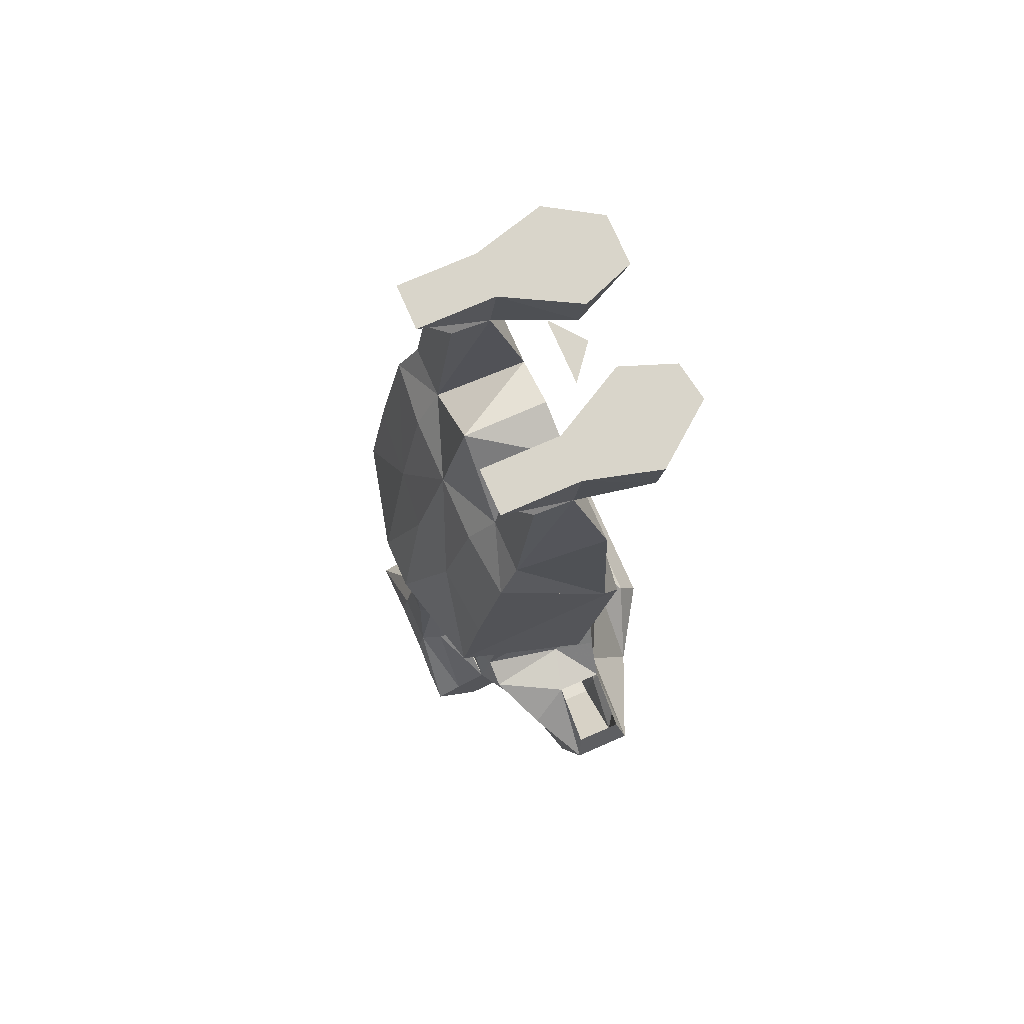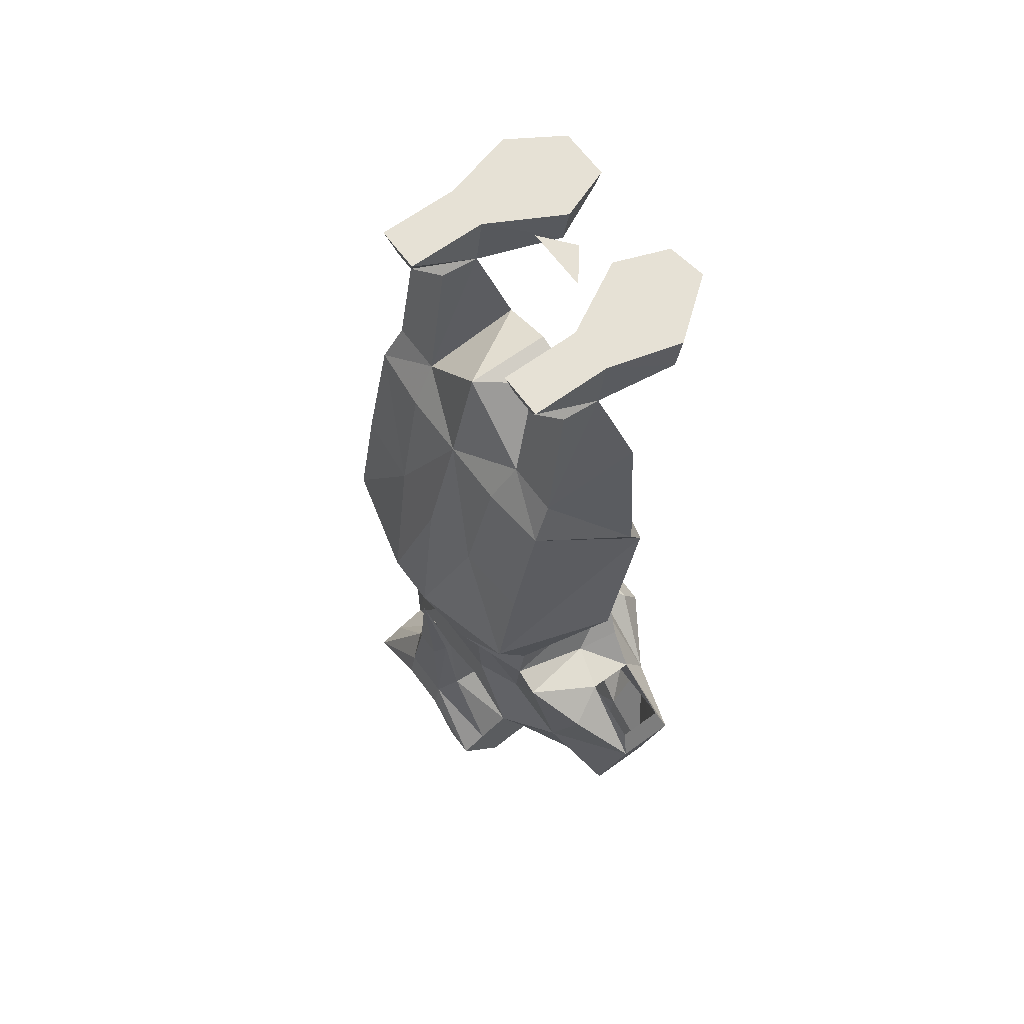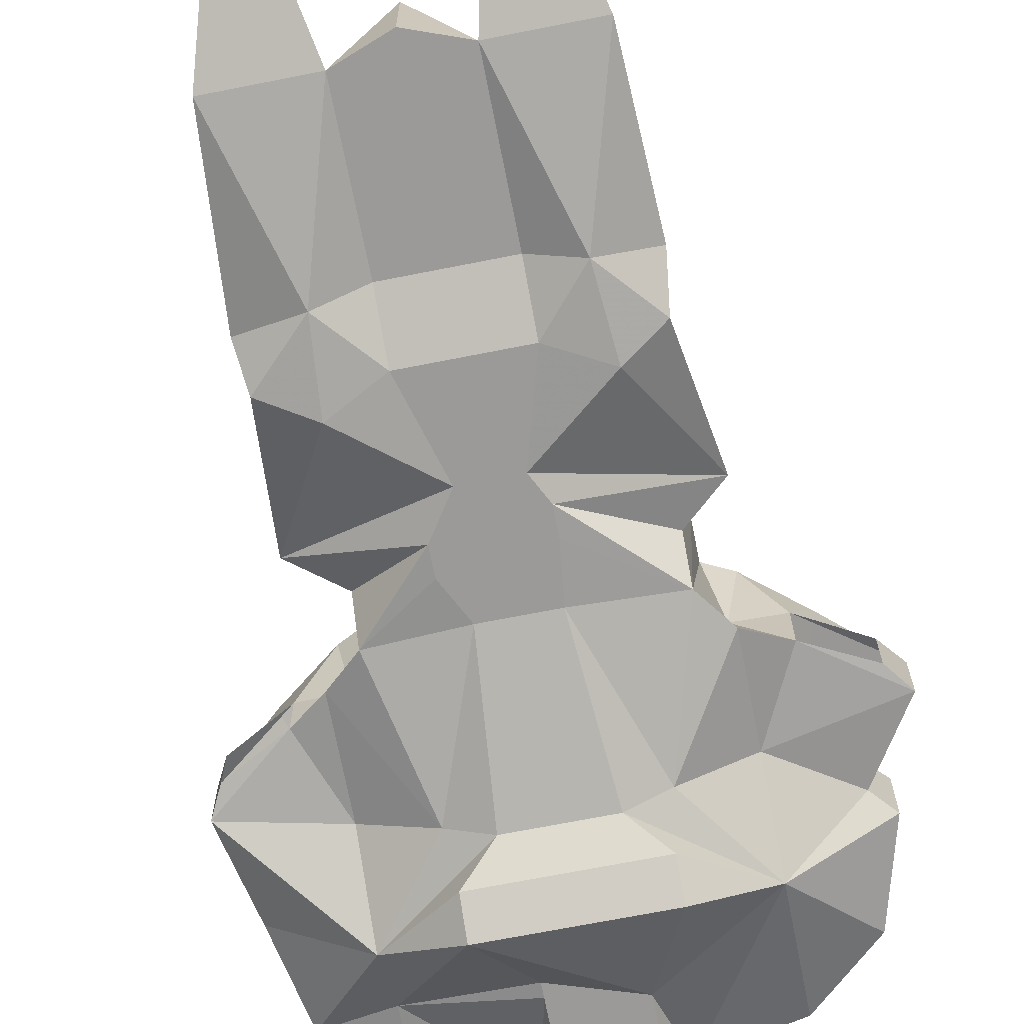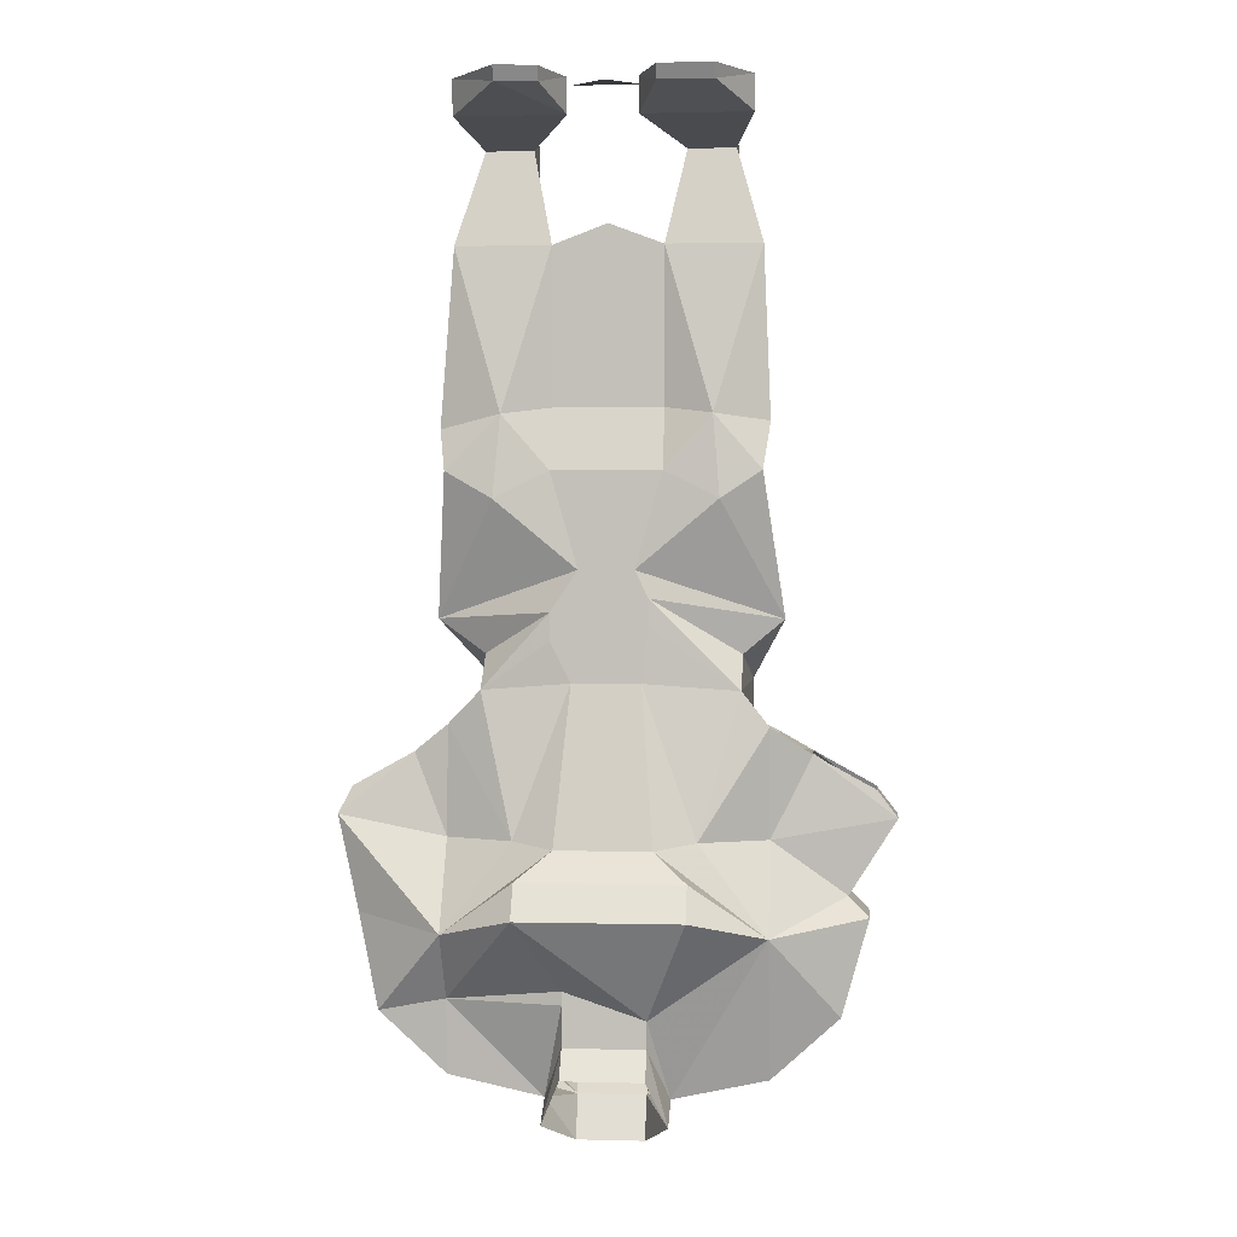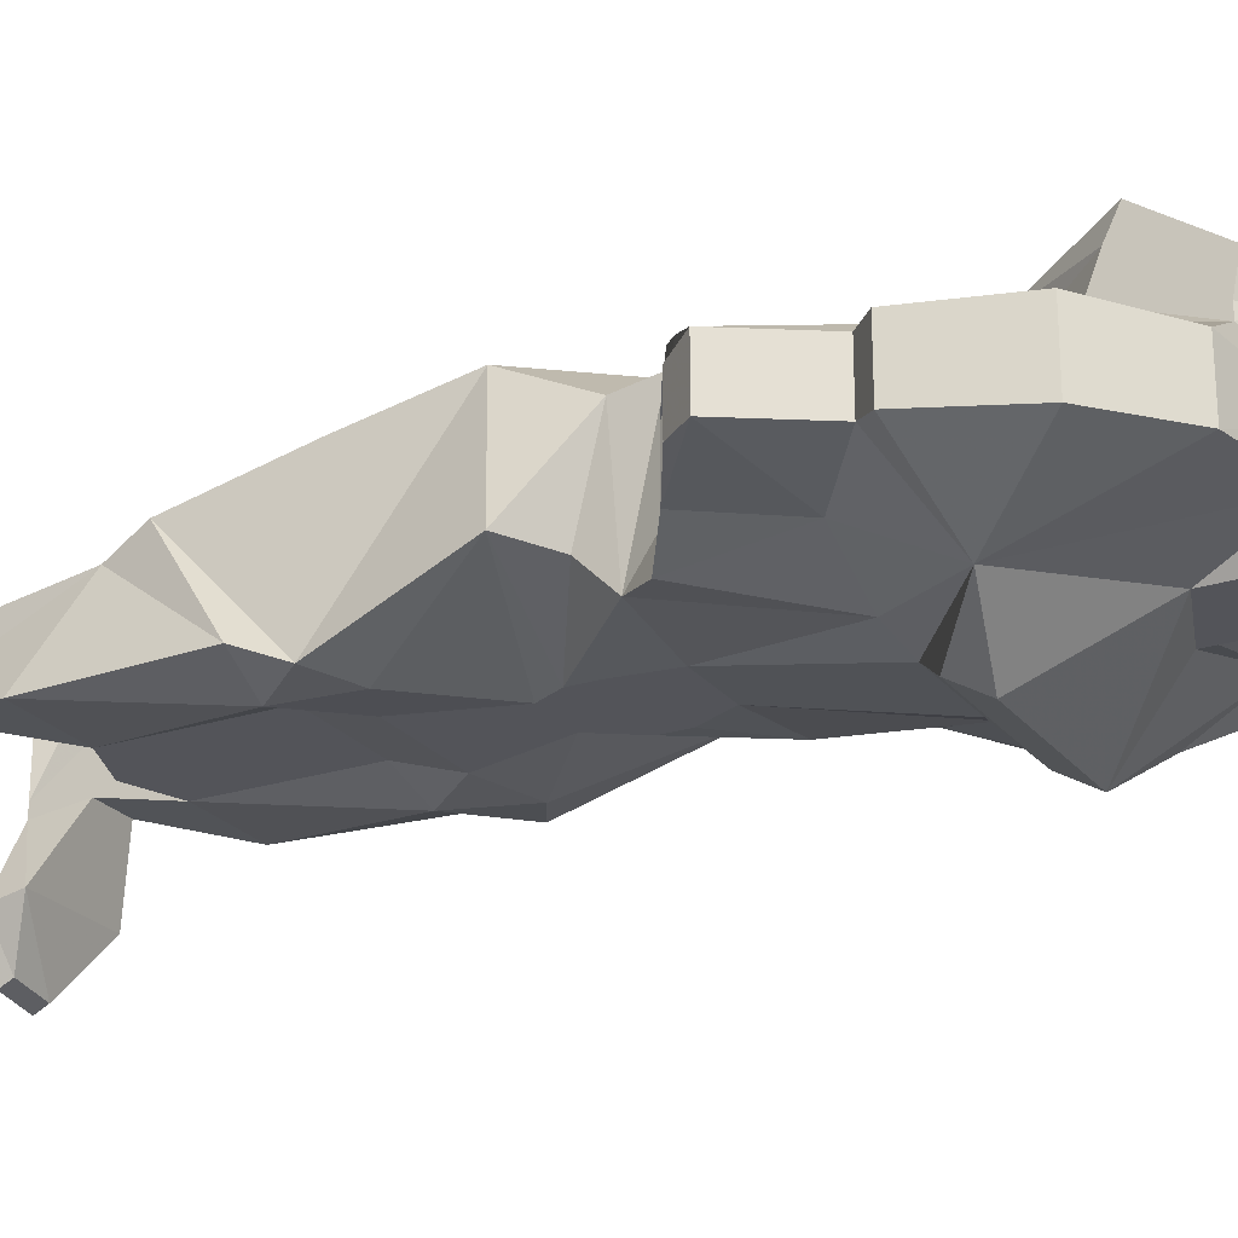
<metadata>
{"format":"obj","ext":"obj","renderer":"f3d","projection":"perspective","resolution":1024,"background":"white","views":[{"elev":74.4,"azim":66.4,"up":"+Y"},{"elev":64.5,"azim":53.8,"up":"+Y"},{"elev":-69.4,"azim":-168.8,"up":"+Z"},{"elev":1.3,"azim":-174.6,"up":"+Y"},{"elev":-23.8,"azim":-61.6,"up":"+Z"}]}
</metadata>
<code>
v -0.1797 -0.9297 -0.2031
v -0.2578 -1.023 -0.1484
v -0.2891 -0.9141 -0.1406
v -0.2656 -0.8906 -0.1328
v -0.1797 -0.8281 -0.1484
v -0.1016 -0.8281 -0.1875
v -0.05469 -0.8359 -0.2031
v -0.09375 -0.8672 -0.2344
v -0.09375 -0.9062 -0.2578
v -0.04688 -1.023 -0.1875
v -0.07031 -1.117 -0.1484
v -0.1797 -1.094 -0.1484
v -0.1797 -1.094 -0.07812
v -0.2578 -1.023 -0.07031
v -0.2891 -0.9141 -0.07031
v -0.2656 -0.8906 -0.07031
v -0.3203 -0.8047 -0.07031
v -0.3203 -0.8047 -0.1328
v -0.2266 -0.7344 -0.1406
v -0.1797 -0.7031 -0.1641
v -0.1484 -0.6641 -0.1562
v -0.03906 -0.6562 -0.1641
v 0.03906 -0.6562 -0.1641
v 0.05469 -0.8359 -0.2031
v 0.09375 -0.8672 -0.2344
v 0.09375 -0.9062 -0.2578
v 0.04688 -0.9922 -0.1875
v 0.04688 -1.008 -0.1875
v 0.04688 -1.055 -0.1875
v -0.04688 -1.055 -0.1875
v -0.07031 -1.141 -0.1875
v -0.03906 -1.125 -0.09375
v -0.1094 -1.086 -0.03906
v -0.1797 -0.9531 -0.03906
v -0.25 -0.7578 -0.03125
v -0.2266 -0.7344 -0.07812
v -0.2969 -0.7734 -0.07812
v -0.2969 -0.7734 -0.1328
v 0.07031 -1.117 -0.1484
v 0.1797 -1.008 -0.1562
v 0.1797 -1.094 -0.1484
v 0.03906 -1.125 -0.09375
v 0.03906 -1.172 -0.1172
v 0.07031 -1.141 -0.1875
v 0.04688 -1.086 -0.2109
v -0.04688 -1.086 -0.2109
v -0.1094 -0.875 -0.02344
v -0.07031 -0.7109 0.01562
v -0.1562 -0.7031 0
v -0.1875 -0.7188 0
v -0.1094 -0.9844 0
v -0.05469 -0.875 0
v 0.05469 -0.875 0
v 0.07031 -0.7109 0.01562
v -0.07031 -0.6719 0.03906
v -0.1562 -0.6562 -0.007812
v -0.1719 -0.7266 -0.09375
v 0.1484 -0.7031 0
v 0.1094 -0.875 -0.02344
v 0.1797 -0.7188 0
v 0.1641 -0.7266 -0.09375
v 0.1406 -0.6641 -0.1562
v 0.1484 -0.6562 -0.007812
v 0.07031 -0.6719 0.03906
v 0.03125 -0.5703 0.07031
v -0.03125 -0.5703 0.07031
v -0.1562 -0.5625 0.03906
v -0.1953 -0.5859 -0.1094
v -0.1484 -0.625 -0.1172
v -0.04688 -0.5625 -0.1641
v -0.04688 -0.5938 -0.1641
v 0 -0.5625 -0.1641
v 0.0625 -0.6094 -0.1641
v 0.1016 -0.8281 -0.1875
v 0.1797 -0.9297 -0.2031
v 0.1094 -0.9844 0
v -0.1094 -1.086 -0.02344
v -0.1094 -1 0.03906
v -0.04688 -0.9062 0.007812
v -0.04688 -0.8984 0.03906
v -0.02344 -0.8125 0.03906
v -0.02344 -0.8125 0.03125
v 0 -0.6875 0.05469
v -0.01562 -0.8203 0.05469
v 0.01562 -0.8203 0.05469
v 0.02344 -0.8125 0.03906
v 0.02344 -0.8125 0.03125
v 0.04688 -0.8984 0.03906
v 0.04688 -0.9062 0.007812
v 0.1094 -1 0.03906
v 0.1094 -1.086 -0.03906
v 0.1797 -0.9531 -0.03906
v 0.2422 -0.7578 -0.03125
v 0.2188 -0.7344 -0.07812
v 0.2188 -0.7344 -0.1328
v 0.1797 -0.7031 -0.1406
v 0.1797 -0.8281 -0.1484
v 0.3047 -0.8047 -0.1406
v 0.2812 -0.9141 -0.1406
v 0.2578 -1.023 -0.1484
v 0.1797 -1.094 -0.07812
v 0.08594 -1.102 -0.02344
v 0.04688 -1.102 -0.02344
v 0.04688 -1.094 -0.04688
v -0.03906 -1.172 -0.1172
v 0.3047 -0.8047 -0.07031
v 0.2891 -0.7734 -0.07812
v 0.2812 -0.9141 -0.07031
v 0.2891 -0.7734 -0.1328
v 0.2578 -1.023 -0.07031
v 0.0625 -0.1719 -0.1406
v 0.1172 -0.3594 -0.1641
v 0.0625 -0.3516 -0.1406
v 0 -0.1484 -0.1406
v 0 -0.1484 -0.03906
v 0.08594 -0.2344 -0.03906
v 0.08594 -0.0625 -0.1094
v 0.1719 -0.1719 -0.1406
v 0.1875 -0.375 -0.1406
v 0.1797 -0.4219 -0.1641
v 0.125 -0.4531 -0.1719
v 0.0625 -0.4219 -0.1641
v -0.0625 -0.3516 -0.1406
v -0.0625 -0.1719 -0.1406
v -0.08594 -0.2344 -0.03906
v 0 -0.2812 -0.007812
v 0.07812 -0.2812 -0.007812
v 0.1562 -0.2812 -0.01562
v 0.1484 -0.2344 -0.03906
v 0.1406 -0.05469 -0.0625
v 0.08594 -0.05469 -0.0625
v 0.08594 0 -0.1016
v 0.08594 0 -0.1172
v 0.03906 -0.03906 -0.1953
v 0.1641 -0.03906 -0.1953
v 0.1406 -0.0625 -0.1094
v 0.1562 -0.4297 0.01562
v 0.1562 -0.5625 0.03906
v 0.1953 -0.5859 -0.1094
v 0.03125 -0.5312 -0.1641
v -0.0625 -0.4219 -0.1641
v -0.1172 -0.3594 -0.1641
v -0.1719 -0.1719 -0.1406
v -0.08594 -0.0625 -0.1094
v -0.08594 -0.05469 -0.0625
v -0.1406 -0.05469 -0.0625
v -0.1484 -0.2344 -0.03906
v -0.1562 -0.2812 -0.01562
v -0.07812 -0.2812 -0.007812
v -0.07031 -0.4297 0.02344
v 0 -0.4297 0.03125
v 0.07031 -0.4297 0.02344
v 0.1406 -0.625 -0.1172
v 0.0625 -0.5781 -0.1641
v 0 -0.5312 -0.1641
v -0.03125 -0.5312 -0.1641
v -0.125 -0.4531 -0.1719
v -0.1719 -0.4219 -0.1641
v -0.1797 -0.3672 -0.1406
v -0.1406 -0.0625 -0.1094
v -0.1641 -0.03906 -0.1953
v -0.03906 -0.03906 -0.1953
v -0.08594 0 -0.1172
v -0.08594 0 -0.1016
v -0.08594 0 -0.02344
v -0.1016 -0.03125 -0.03125
v -0.125 -0.03125 -0.03125
v -0.1406 0 -0.1016
v 0.125 -0.03125 -0.03125
v 0.09375 -0.03125 -0.03125
v 0.08594 0 -0.02344
v 0.1406 0 -0.1016
v 0.1406 0 -0.1172
v 0.1641 0 -0.2031
v 0.03906 0 -0.2031
v 0.0625 -0.01562 -0.2578
v 0.1094 -0.01562 -0.2656
v 0.1406 0 -0.02344
v 0.1094 0 -0.2734
v 0.0625 0 -0.2656
v -0.125 0 -0.2656
v -0.1641 0 -0.2031
v -0.03906 0 -0.2031
v -0.0625 0 -0.2656
v -0.125 -0.01562 -0.2578
v -0.1406 0 -0.1172
v -0.0625 -0.01562 -0.2578
v -0.1562 -0.4297 0.01562
v -0.1406 0 -0.02344
v -0.03125 -0.9297 0.0625
v -0.1094 -1.016 0.07031
v -0.03125 -0.9688 0.07031
v 0.03125 -0.9297 0.0625
v -0.1094 -1.094 0.01562
v -0.07031 -1.023 0.0625
v -0.07031 -1 0.03906
v -0.03125 -0.9609 0.03906
v 0.03125 -0.9688 0.07031
v 0.1094 -1.016 0.07031
v 0.04688 -1.094 0.01562
v 0.1094 -1.094 0.01562
v 0.07031 -1.016 0.07031
v 0.04688 -1.047 0.03125
v 0.1094 -1.086 -0.02344
v -0.04688 -1.094 0.01562
v -0.04688 -1.047 0.03125
v 0.07031 -0.9922 0.03906
v 0.03125 -0.9609 0.03906
v -0.08594 -1.102 -0.02344
v -0.04688 -1.102 -0.02344
v -0.04688 -1.094 -0.04688
v 0 0 -0.1875
v -0.03906 0 -0.1562
v 0.03906 0 -0.1562
f 1 2 3
f 1 9 10
f 1 10 11
f 1 11 12
f 1 12 2
f 2 12 13
f 2 13 14
f 2 14 15
f 2 15 3
f 9 26 10
f 10 26 27
f 11 32 12
f 12 32 13
f 13 32 33
f 13 33 34
f 13 34 14
f 14 34 15
f 39 28 40
f 39 40 41
f 39 41 42
f 26 75 40
f 26 40 27
f 33 51 34
f 83 81 84
f 83 84 85
f 83 85 86
f 76 91 92
f 75 99 100
f 75 100 40
f 40 100 41
f 41 100 101
f 41 101 42
f 42 101 91
f 42 91 102
f 42 102 103
f 42 103 104
f 42 104 32
f 110 92 101
f 110 101 100
f 110 100 108
f 110 108 92
f 91 101 92
f 108 100 99
f 190 191 192
f 190 192 193
f 190 193 85
f 190 85 84
f 190 84 80
f 190 80 191
f 191 80 78
f 191 78 194
f 191 194 195
f 191 195 192
f 192 195 196
f 192 196 197
f 192 197 198
f 192 198 193
f 193 198 199
f 193 199 90
f 193 90 88
f 193 88 86
f 193 86 85
f 200 201 199
f 200 199 202
f 200 202 203
f 200 203 104
f 200 104 103
f 200 103 201
f 201 103 102
f 201 102 204
f 201 204 199
f 199 204 90
f 91 204 102
f 195 194 205
f 195 205 206
f 195 206 196
f 196 206 203
f 196 203 207
f 197 208 198
f 198 208 207
f 198 207 202
f 198 202 199
f 78 77 194
f 194 77 209
f 194 209 210
f 194 210 205
f 205 210 211
f 205 211 206
f 206 211 203
f 203 211 104
f 104 211 32
f 32 211 210
f 32 210 209
f 32 209 33
f 33 209 77
f 202 207 203
f 80 84 81
f 1 3 4
f 1 8 9
f 3 15 16
f 3 16 4
f 8 25 9
f 9 25 26
f 10 27 28
f 15 34 16
f 25 75 26
f 27 40 28
f 51 33 77
f 51 77 78
f 51 78 79
f 79 78 80
f 79 80 81
f 79 81 82
f 82 81 83
f 83 86 87
f 87 86 88
f 87 88 89
f 89 88 76
f 76 88 90
f 76 90 91
f 90 204 91
f 196 207 208
f 196 208 197
f 1 4 5
f 1 5 6
f 1 6 7
f 4 18 5
f 5 18 19
f 5 19 20
f 5 20 6
f 6 20 21
f 6 21 22
f 6 22 7
f 7 22 23
f 7 23 24
f 16 34 17
f 17 34 35
f 47 48 49
f 47 49 50
f 47 50 34
f 47 34 51
f 47 51 52
f 47 52 48
f 48 52 53
f 48 53 54
f 50 35 34
f 58 54 59
f 58 59 60
f 21 71 22
f 22 71 72
f 22 72 23
f 23 72 73
f 23 73 62
f 23 62 74
f 23 74 24
f 24 74 75
f 52 51 76
f 52 76 53
f 53 76 59
f 53 59 54
f 76 92 59
f 59 92 60
f 60 92 93
f 62 96 74
f 74 96 97
f 74 97 75
f 75 97 98
f 106 93 92
f 95 98 97
f 95 97 96
f 1 7 8
f 7 24 8
f 8 24 25
f 17 35 36
f 17 36 37
f 17 37 18
f 18 37 38
f 18 38 19
f 49 21 57
f 49 57 50
f 50 57 36
f 50 36 35
f 58 60 61
f 58 61 62
f 24 75 25
f 60 93 94
f 60 94 61
f 61 94 95
f 61 95 96
f 61 96 62
f 21 20 57
f 57 20 19
f 57 19 36
f 106 107 94
f 106 94 93
f 106 98 107
f 107 98 109
f 109 98 95
f 4 16 17
f 4 17 18
f 75 98 99
f 106 92 108
f 106 108 99
f 106 99 98
f 10 28 29
f 10 29 30
f 29 44 45
f 29 45 30
f 30 45 46
f 30 46 31
f 111 116 117
f 111 117 118
f 117 136 118
f 118 136 129
f 124 143 144
f 124 144 125
f 143 147 160
f 143 160 144
f 10 30 11
f 11 30 31
f 11 31 32
f 39 29 28
f 39 42 43
f 39 43 44
f 39 44 29
f 31 105 32
f 116 129 130
f 116 130 131
f 116 131 117
f 117 131 132
f 117 132 133
f 117 133 134
f 125 144 145
f 125 145 146
f 125 146 147
f 144 162 163
f 144 163 164
f 144 164 165
f 144 165 166
f 144 166 145
f 146 167 168
f 146 168 160
f 146 160 147
f 136 130 129
f 130 136 169
f 131 170 132
f 132 170 171
f 132 171 172
f 132 172 133
f 133 172 173
f 133 173 174
f 133 174 175
f 133 175 134
f 134 175 176
f 135 177 174
f 135 174 173
f 135 173 136
f 136 173 172
f 136 172 178
f 136 178 169
f 169 178 170
f 170 178 171
f 171 178 172
f 175 174 179
f 175 179 180
f 175 180 176
f 177 179 174
f 181 182 183
f 181 183 184
f 181 185 182
f 182 185 161
f 182 161 186
f 182 186 163
f 182 163 183
f 183 163 162
f 183 162 187
f 183 187 184
f 168 164 163
f 168 163 186
f 168 186 160
f 160 186 161
f 165 164 168
f 165 168 189
f 165 189 166
f 166 189 167
f 167 189 168
f 48 54 55
f 48 55 49
f 49 55 56
f 49 56 21
f 58 62 63
f 58 63 64
f 58 64 54
f 54 64 55
f 56 69 21
f 21 69 70
f 21 70 71
f 70 155 72
f 70 72 71
f 62 154 153
f 62 153 63
f 155 154 73
f 155 73 72
f 154 62 73
f 55 64 65
f 55 65 66
f 55 66 67
f 55 67 56
f 56 67 68
f 56 68 69
f 138 65 64
f 138 64 63
f 138 63 139
f 139 63 153
f 139 153 154
f 139 154 140
f 140 154 155
f 140 155 156
f 212 213 214
f 70 69 68
f 70 68 156
f 70 156 155
f 42 32 105
f 42 105 43
f 117 134 135
f 117 135 136
f 144 160 161
f 144 161 162
f 145 166 167
f 145 167 146
f 130 169 131
f 131 169 170
f 134 176 177
f 134 177 135
f 176 180 177
f 177 180 179
f 181 184 185
f 184 187 185
f 185 187 162
f 185 162 161
f 111 112 113
f 111 113 114
f 111 114 115
f 111 115 116
f 111 118 112
f 112 118 119
f 112 119 120
f 112 120 121
f 112 121 122
f 112 122 113
f 113 122 123
f 113 123 114
f 114 123 124
f 114 124 115
f 115 124 125
f 115 125 126
f 115 126 116
f 116 126 127
f 116 127 128
f 116 128 129
f 118 129 119
f 119 129 128
f 119 128 120
f 120 128 137
f 120 137 138
f 120 138 139
f 120 139 121
f 121 139 140
f 121 140 122
f 122 140 141
f 122 141 123
f 123 141 142
f 123 142 124
f 124 142 143
f 125 147 148
f 125 148 149
f 125 149 126
f 126 149 150
f 126 150 151
f 126 151 152
f 126 152 127
f 127 152 128
f 128 152 137
f 137 152 138
f 138 152 65
f 140 156 141
f 141 156 157
f 141 157 142
f 142 157 158
f 142 158 159
f 142 159 143
f 143 159 147
f 157 156 68
f 157 68 158
f 158 68 67
f 158 67 188
f 158 188 148
f 158 148 159
f 159 148 147
f 150 67 66
f 150 66 151
f 151 66 65
f 151 65 152
f 148 188 150
f 148 150 149
f 188 67 150

</code>
